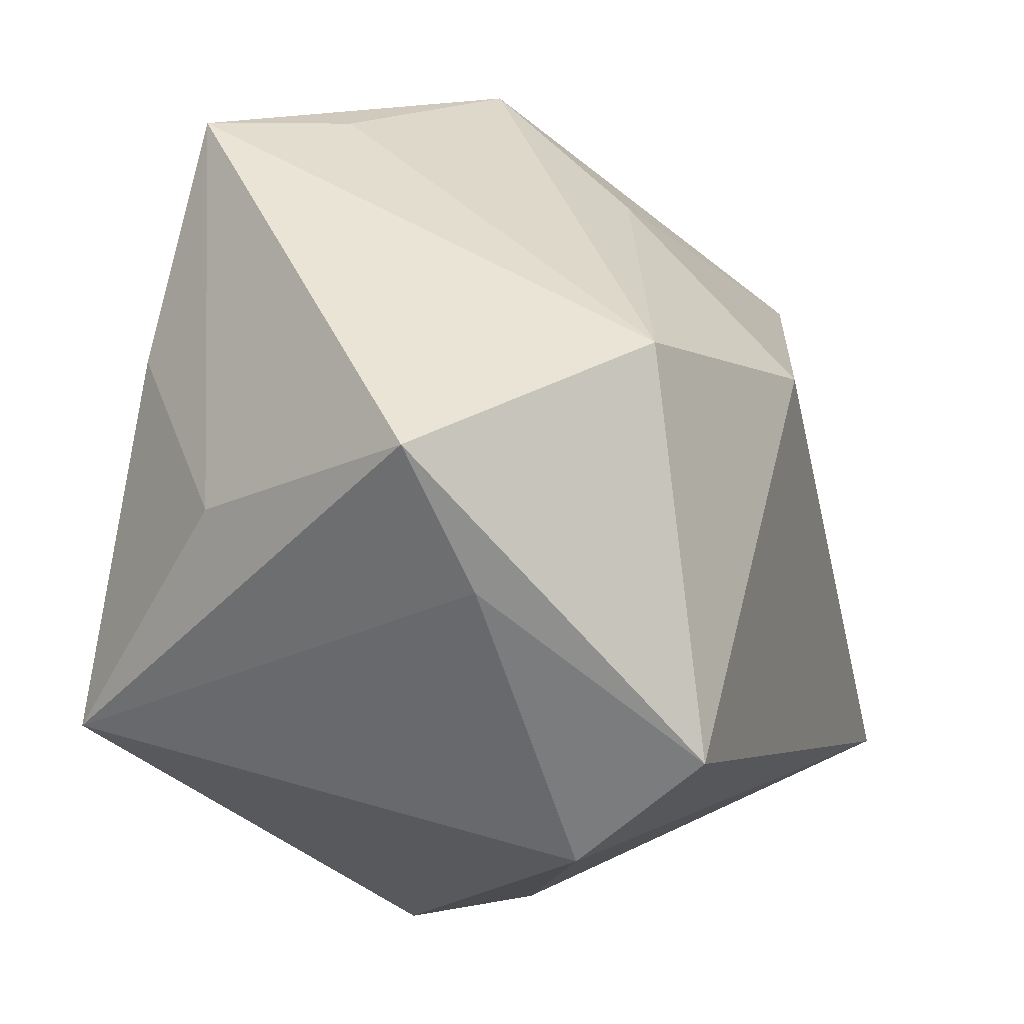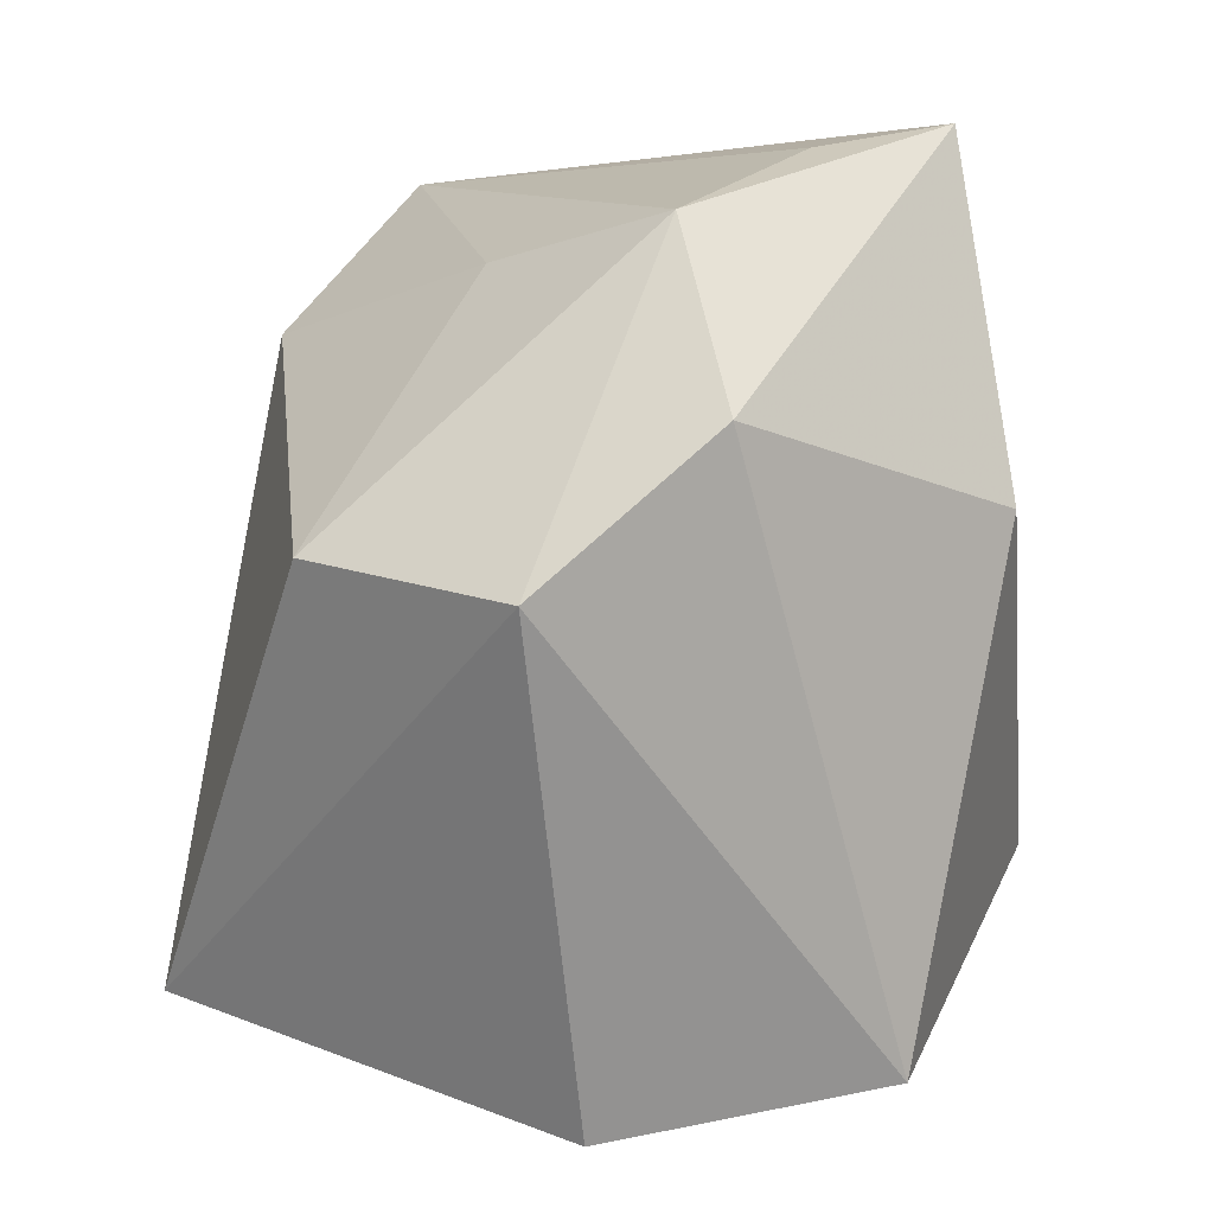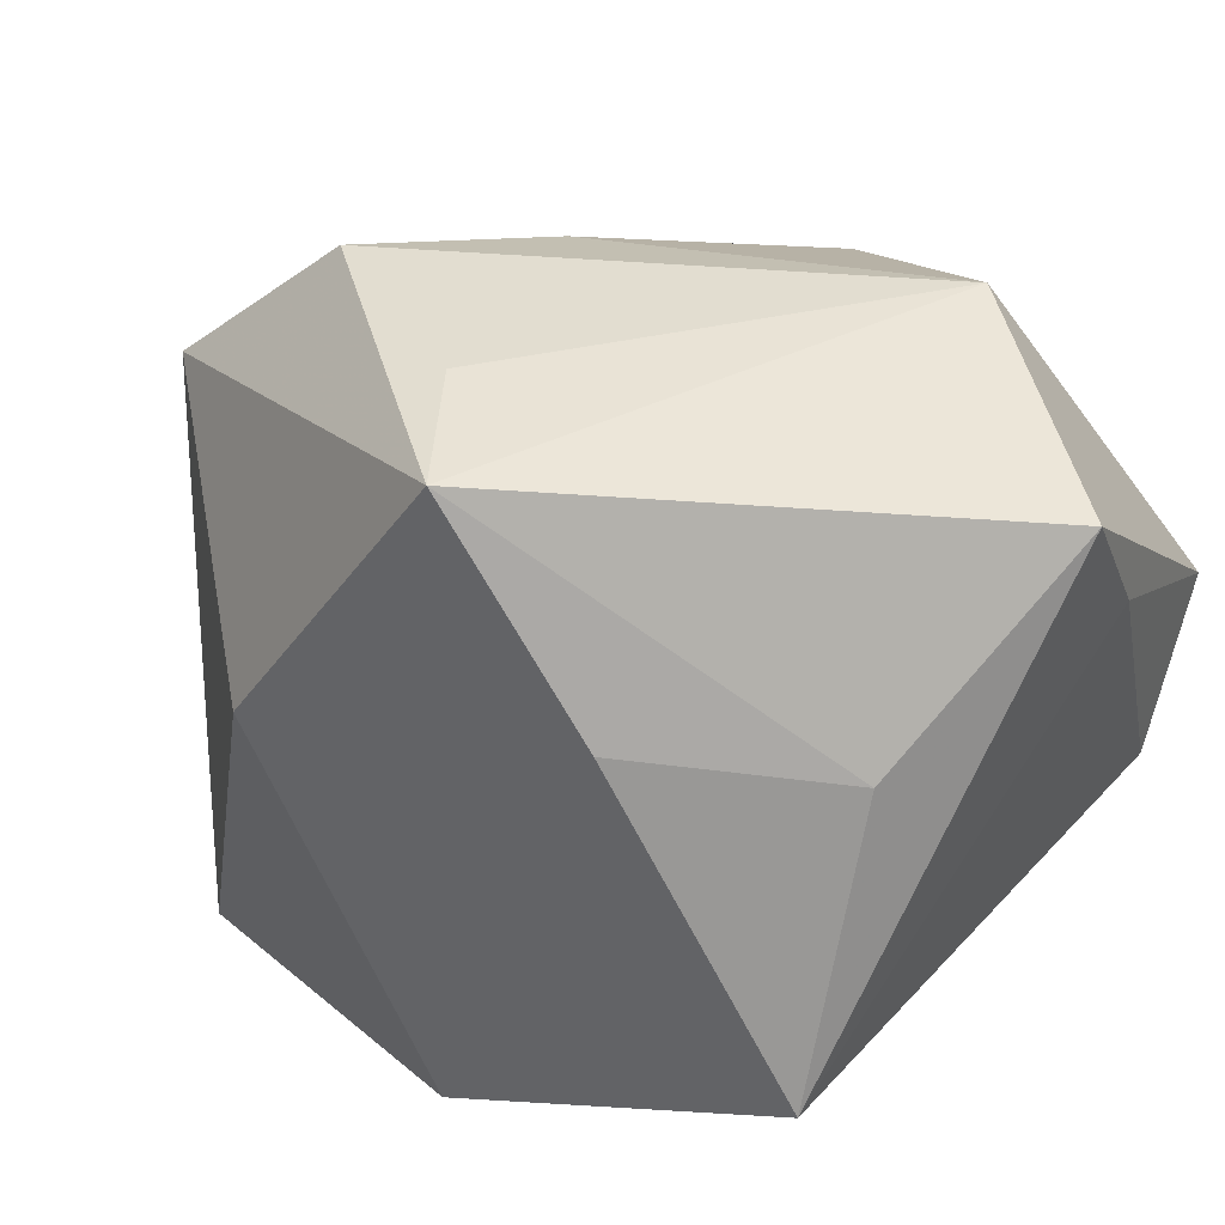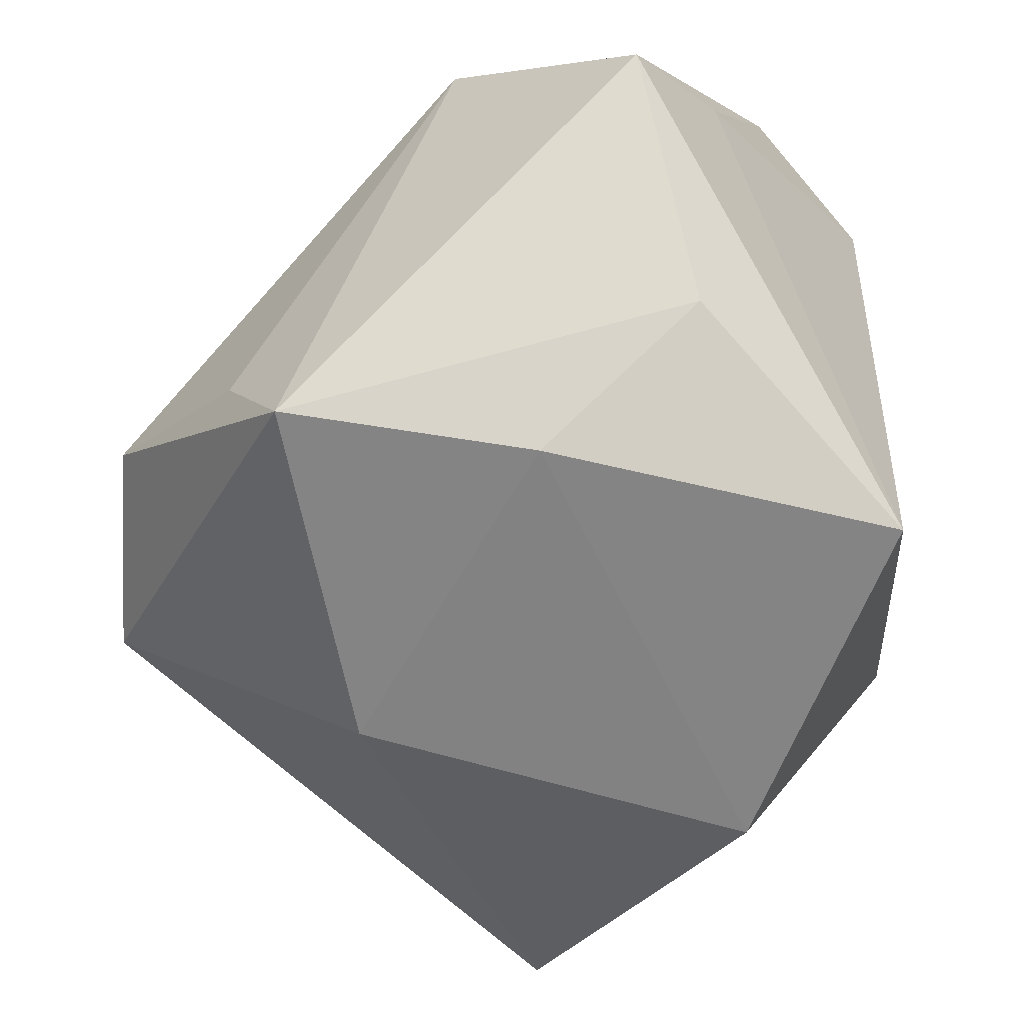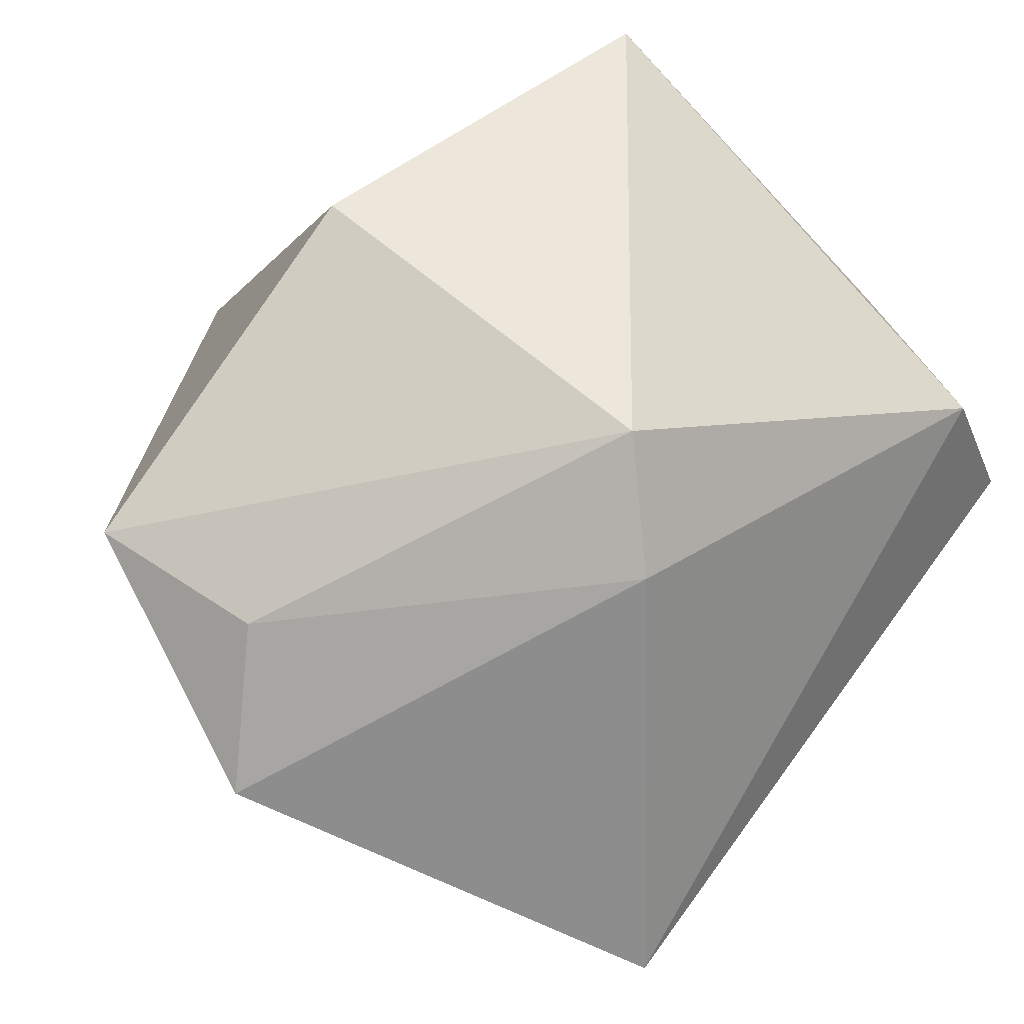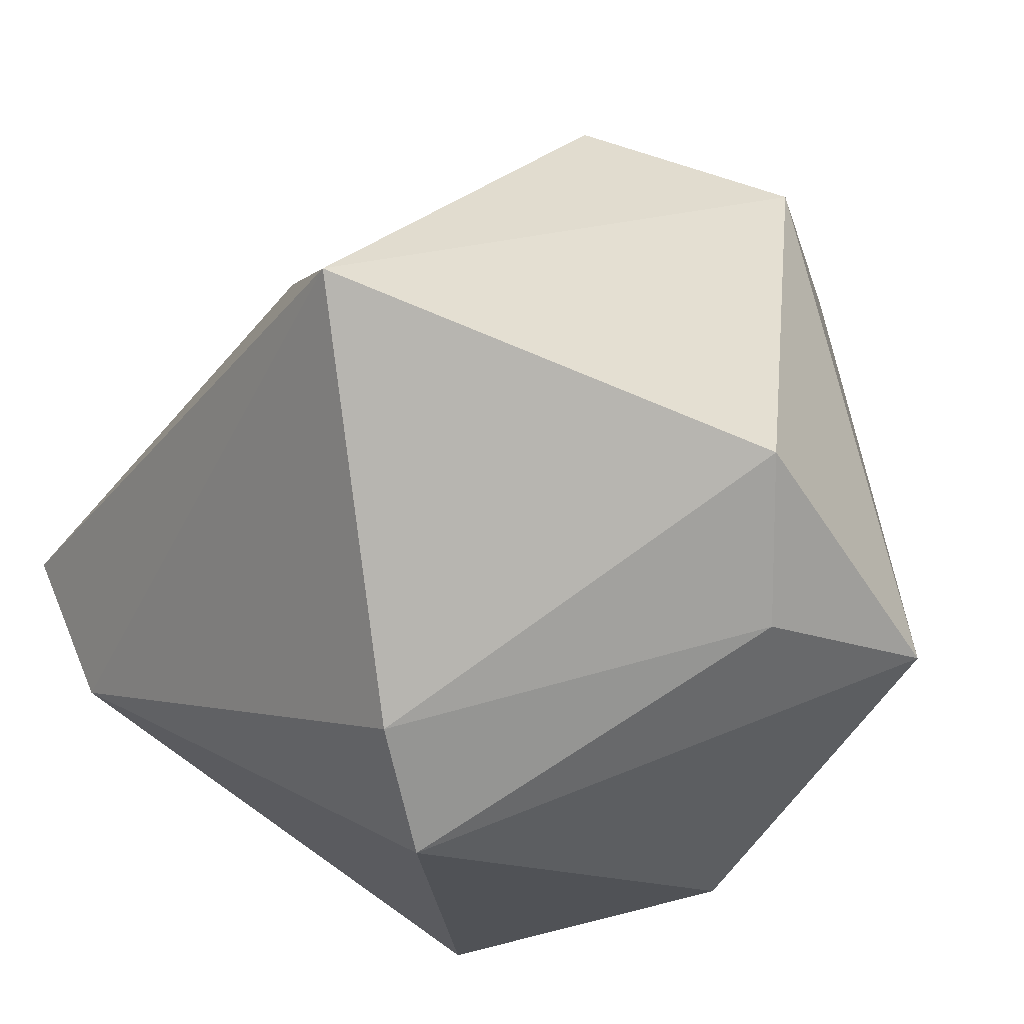
<metadata>
{"format":"obj","ext":"obj","renderer":"f3d","projection":"perspective","resolution":1024,"background":"white","views":[{"elev":32.4,"azim":-68.6,"up":"+Y"},{"elev":12.3,"azim":100.7,"up":"+Y"},{"elev":47.1,"azim":-140.1,"up":"+Y"},{"elev":-49.0,"azim":-141.0,"up":"+Z"},{"elev":-78.4,"azim":-136.3,"up":"+Y"},{"elev":-67.7,"azim":49.8,"up":"+Y"}]}
</metadata>
<code>
v -0.01985 0.02505 -0.02856
v 0.03547 -0.03847 -0.002896
v -0.01826 0.03688 0.02376
v 0.02081 -0.03254 0.03858
v 0.0276 -0.03394 -0.02902
v -0.007462 -0.04294 0.007833
v -0.03608 0.02054 -0.01415
v 0.02265 -0.03961 -0.01392
v -0.008403 -0.02326 -0.03597
v 0.03795 0.01131 0.0205
v 0.001043 0.02453 0.03215
v -0.03943 -0.007692 0.02451
v 0.01289 0.01267 -0.03597
v 0.01517 0.03297 0.009558
v -0.003925 0.04414 -0.02872
v 0.04687 0.01006 -2.969e-05
v 0.004751 0.04242 -0.01697
v -0.01588 -0.04249 -0.002984
v 0.03816 0.02359 -0.01527
v -0.04033 0.02095 0.01489
v -0.04033 0.03488 0.008038
v -0.04033 -0.005459 -0.02752
v -0.03639 0.004837 0.0357
v 0.02447 0.03862 -0.008401
f 11 4 10
f 11 23 4
f 5 19 16
f 10 4 16
f 2 16 4
f 5 16 2
f 4 23 12
f 22 18 12
f 10 16 24
f 24 16 19
f 13 19 5
f 7 1 22
f 6 2 4
f 4 12 6
f 6 12 18
f 8 18 5
f 5 2 8
f 8 6 18
f 2 6 8
f 14 11 10
f 10 24 14
f 9 13 5
f 22 1 9
f 1 13 9
f 9 18 22
f 5 18 9
f 21 7 22
f 23 11 3
f 3 21 23
f 11 14 3
f 3 14 24
f 24 17 3
f 20 12 23
f 23 21 20
f 22 12 20
f 20 21 22
f 1 7 15
f 7 21 15
f 15 13 1
f 15 3 17
f 21 3 15
f 19 13 15
f 15 24 19
f 15 17 24

</code>
